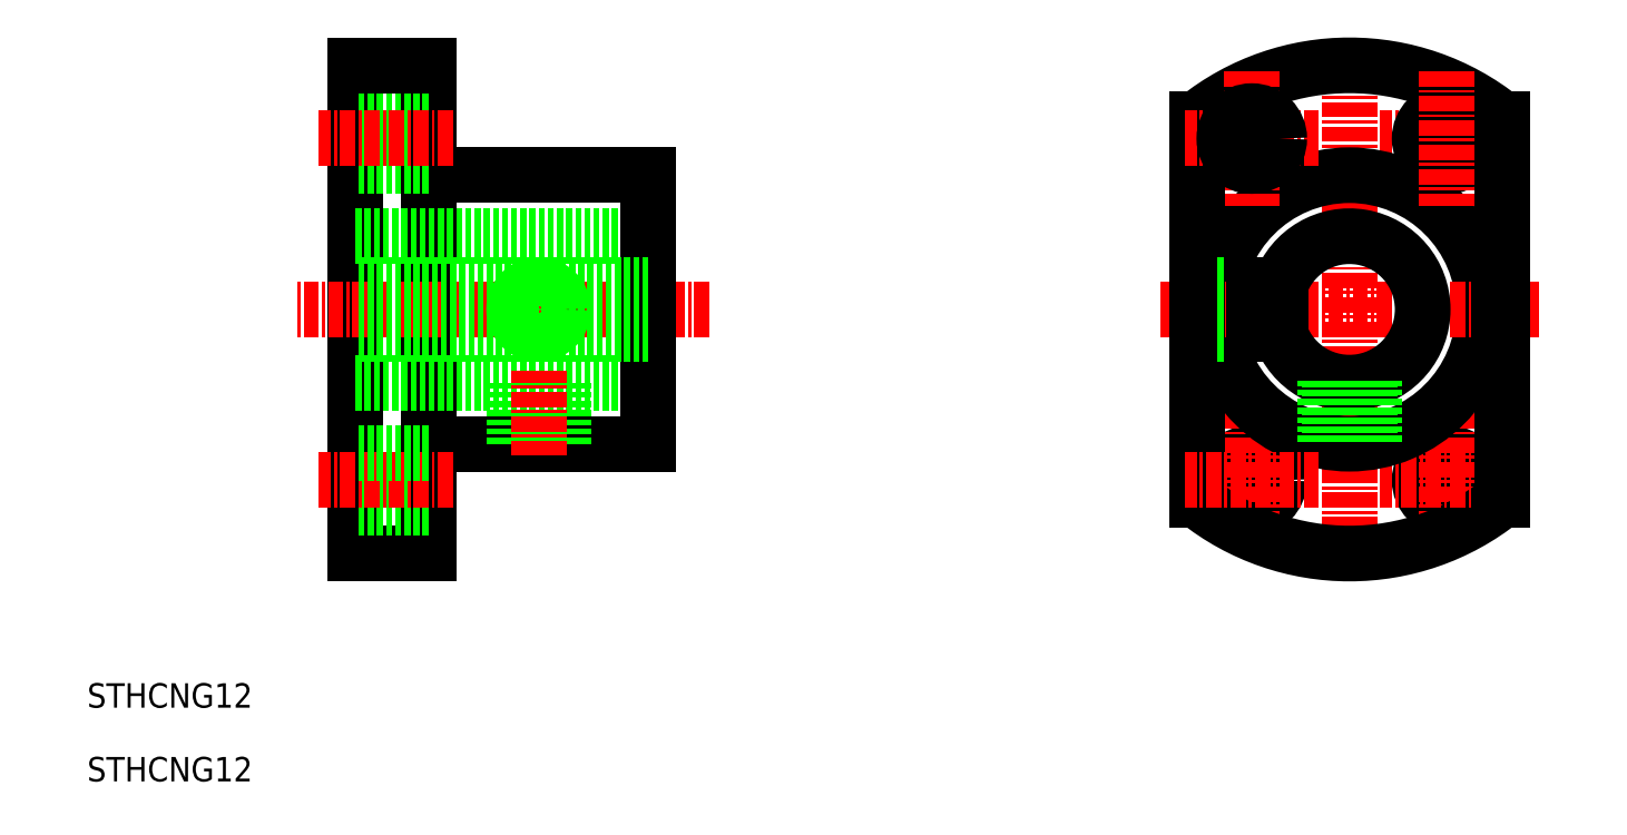
<metadata>
{"format":"dxf","ext":"dxf","renderer":"ezdxf+matplotlib","layout":"modelspace","background":"white","min_lineweight":24,"dpi":150}
</metadata>
<code>
0
SECTION
2
ENTITIES
0
CIRCLE
8
0
10
183.9
20
77.38
30
0
40
2.25
0
LINE
8
CENTER
10
175.9
20
112.4
30
0
11
175.9
21
70.38
31
0
0
LINE
8
CENTER
10
183.9
20
82.88
30
0
11
183.9
21
71.88
31
0
0
CIRCLE
8
0
10
167.9
20
77.38
30
0
40
2.25
0
LINE
8
0
10
94.48
20
71.38
30
0
11
94.48
21
111.4
31
0
0
LINE
8
0
10
100.5
20
71.38
30
0
11
100.5
21
111.4
31
0
0
LINE
8
CENTER
10
167.9
20
82.88
30
0
11
167.9
21
71.88
31
0
0
ARC
8
0
10
175.9
20
91.38
30
0
40
20
50
231.3
51
308.7
0
LINE
8
0
10
100.5
20
71.38
30
0
11
94.48
21
71.38
31
0
0
LINE
8
0
10
100.5
20
75.13
30
0
11
94.48
21
75.13
31
0
0
LINE
8
CENTER
10
123.5
20
91.38
30
0
11
89.48
21
91.38
31
0
0
LINE
8
0
10
94.48
20
97.38
30
0
11
118.5
21
97.38
31
0
0
LINE
8
0
10
94.48
20
85.38
30
0
11
118.5
21
85.38
31
0
0
LINE
8
0
10
100.5
20
80.38
30
0
11
118.5
21
80.38
31
0
0
LINE
8
0
10
100.5
20
102.4
30
0
11
118.5
21
102.4
31
0
0
LINE
8
CENTER
10
102.5
20
77.38
30
0
11
91.48
21
77.38
31
0
0
LINE
8
0
10
100.5
20
79.63
30
0
11
94.48
21
79.63
31
0
0
LINE
8
0
10
107.5
20
80.38
30
0
11
107.5
21
85.38
31
0
0
LINE
8
0
10
107.9
20
80.38
30
0
11
107.9
21
85.38
31
0
0
LINE
8
0
10
100.5
20
107.6
30
0
11
94.48
21
107.6
31
0
0
LINE
8
0
10
100.5
20
103.1
30
0
11
94.48
21
103.1
31
0
0
LINE
8
CENTER
10
102.5
20
105.4
30
0
11
91.48
21
105.4
31
0
0
LINE
8
0
10
118.5
20
80.38
30
0
11
118.5
21
102.4
31
0
0
LINE
8
0
10
111.1
20
80.38
30
0
11
111.1
21
85.38
31
0
0
LINE
8
0
10
111.5
20
80.38
30
0
11
111.5
21
85.38
31
0
0
LINE
8
CENTER
10
109.5
20
79.38
30
0
11
109.5
21
86.38
31
0
0
LINE
8
0
10
100.5
20
111.4
30
0
11
94.48
21
111.4
31
0
0
LINE
8
CENTER
10
189.4
20
105.4
30
0
11
178.4
21
105.4
31
0
0
CIRCLE
8
0
10
183.9
20
105.4
30
0
40
2.25
0
LINE
8
CENTER
10
189.4
20
77.38
30
0
11
178.4
21
77.38
31
0
0
CIRCLE
8
0
10
175.9
20
91.38
30
0
40
11
0
ARC
8
0
10
175.9
20
91.38
30
0
40
20
50
51.32
51
128.7
0
LINE
8
CENTER
10
191.4
20
91.38
30
0
11
160.4
21
91.38
31
0
0
ARC
8
0
10
175.9
20
91.38
30
0
40
6
50
199.5
51
160.5
0
LINE
8
CENTER
10
167.9
20
110.9
30
0
11
167.9
21
99.88
31
0
0
LINE
8
0
10
163.4
20
107
30
0
11
163.4
21
75.77
31
0
0
LINE
8
CENTER
10
173.4
20
77.38
30
0
11
162.4
21
77.38
31
0
0
LINE
8
CENTER
10
173.4
20
105.4
30
0
11
162.4
21
105.4
31
0
0
CIRCLE
8
0
10
167.9
20
105.4
30
0
40
2.25
0
LINE
8
CENTER
10
183.9
20
110.9
30
0
11
183.9
21
99.88
31
0
0
LINE
8
0
10
188.4
20
107
30
0
11
188.4
21
75.77
31
0
0
TEXT
8
0
10
72.5
20
58.75
30
0
40
2
1
STHCNG12
0
LINE
8
0
10
165
20
93
30
0
11
168.1
21
93
31
0
0
LINE
8
0
10
165.1
20
93.38
30
0
11
168.1
21
93.38
31
0
0
LINE
8
0
10
165.1
20
89.38
30
0
11
168.1
21
89.38
31
0
0
LINE
8
0
10
165
20
89.76
30
0
11
168.1
21
89.76
31
0
0
LINE
8
0
10
174.3
20
80.5
30
0
11
174.3
21
85.6
31
0
0
LINE
8
0
10
173.9
20
80.56
30
0
11
173.9
21
85.72
31
0
0
LINE
8
0
10
177.9
20
80.56
30
0
11
177.9
21
85.72
31
0
0
LINE
8
0
10
177.5
20
80.5
30
0
11
177.5
21
85.6
31
0
0
TEXT
8
0
10
72.5
20
52.71
30
0
40
2
1
STHCNG12
0
LINE
8
0
10
168.1
20
89.38
30
0
11
168.1
21
93.38
31
0
0
LINE
8
0
10
168.1
20
93.38
30
0
11
170.2
21
93.38
31
0
0
LINE
8
0
10
168.1
20
89.38
30
0
11
170.2
21
89.38
31
0
0
CIRCLE
8
0
10
109.5
20
91.38
30
0
40
1.621
0
LINE
8
CENTER
10
109.5
20
88.38
30
0
11
109.5
21
94.38
31
0
0
CIRCLE
8
0
10
109.5
20
91.38
30
0
40
2
0
LINE
8
0
10
118.5
20
93.38
30
0
11
94.48
21
93.38
31
0
0
LINE
8
0
10
118.5
20
89.38
30
0
11
94.48
21
89.38
31
0
0
ENDSEC
0
EOF

</code>
